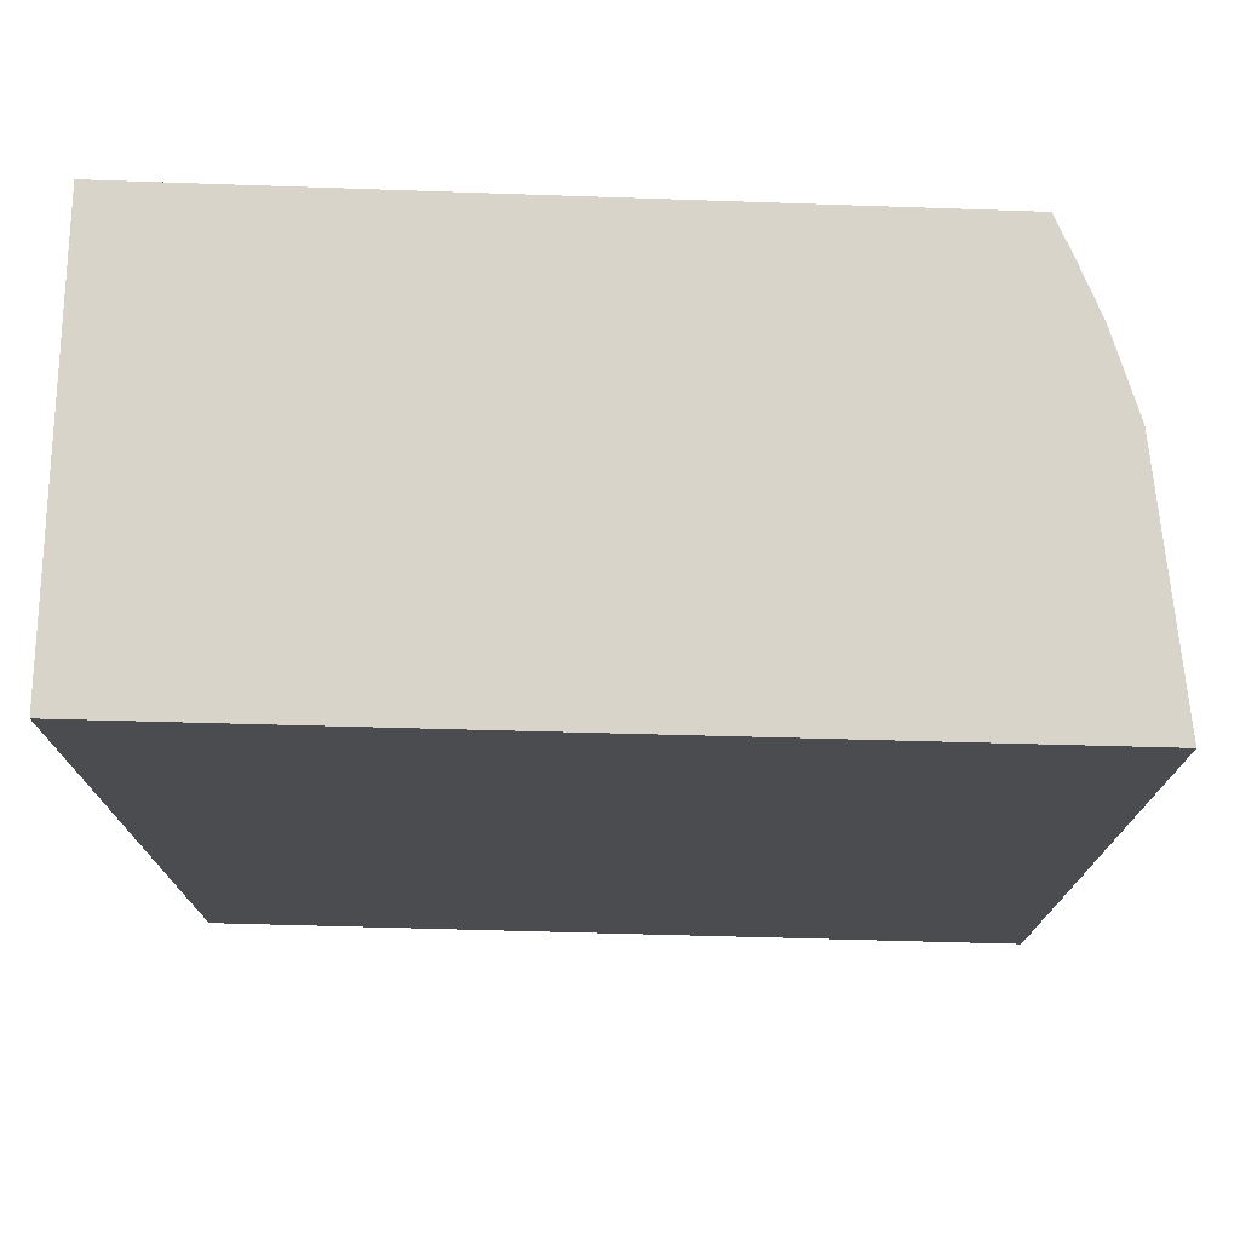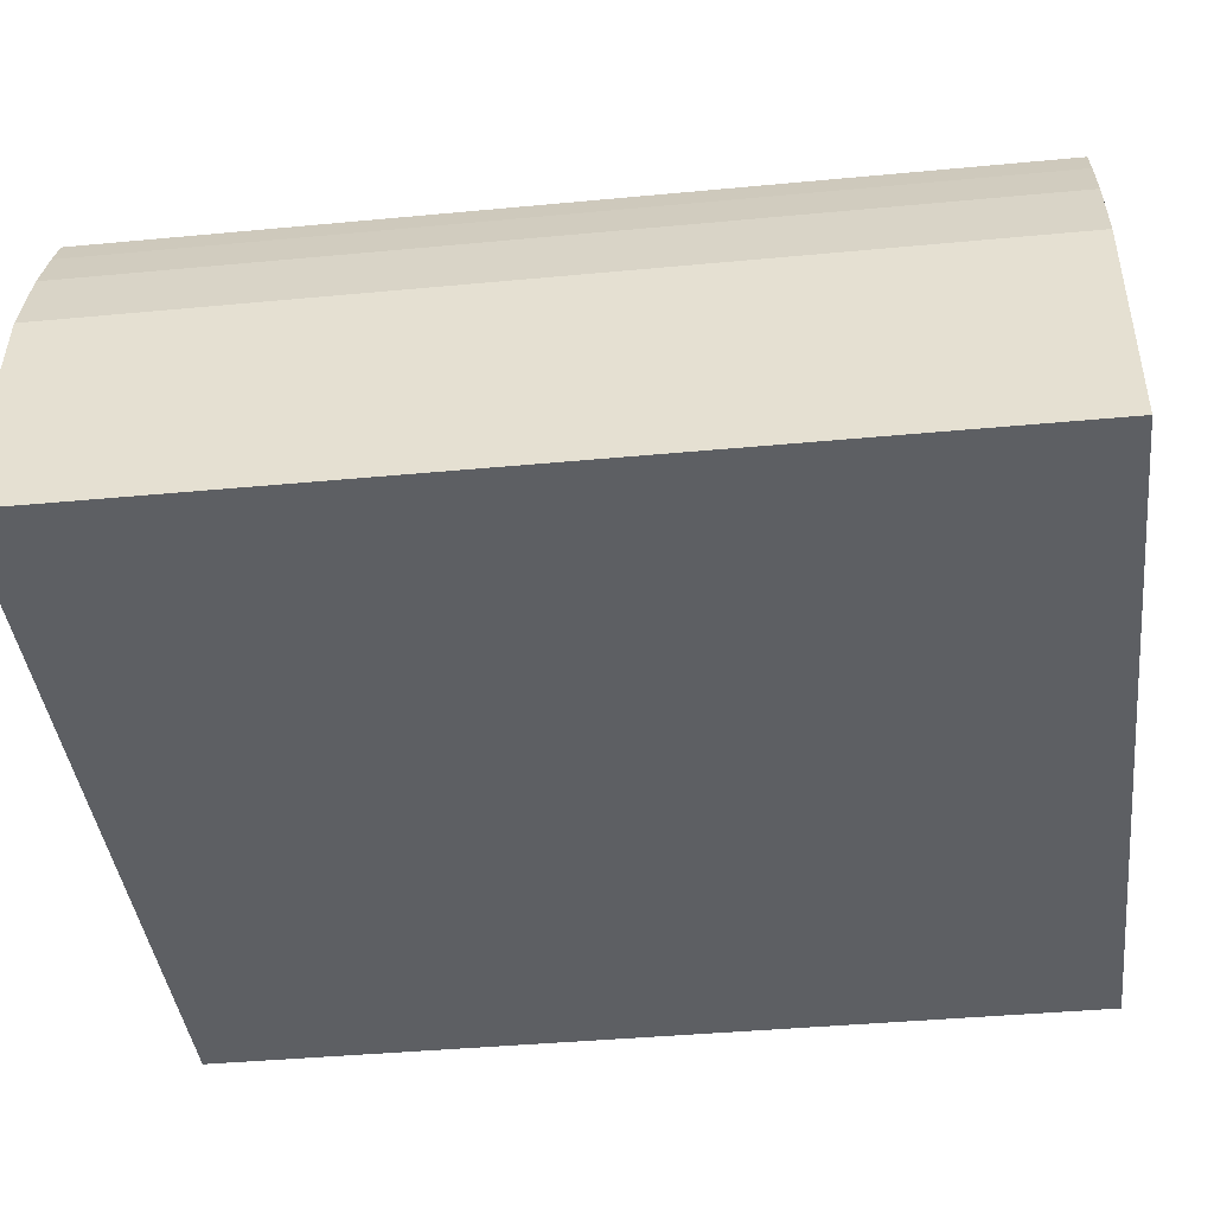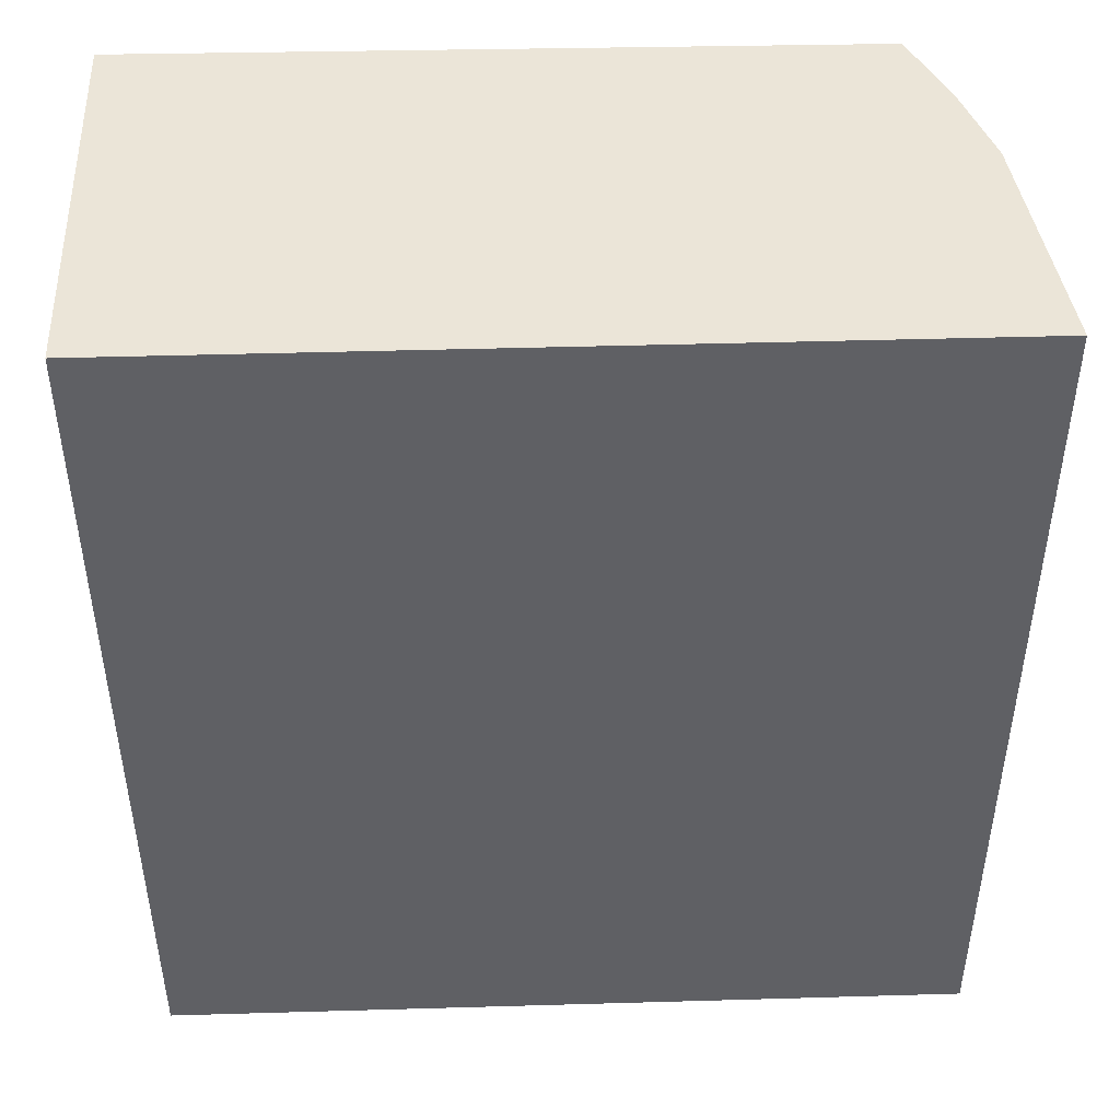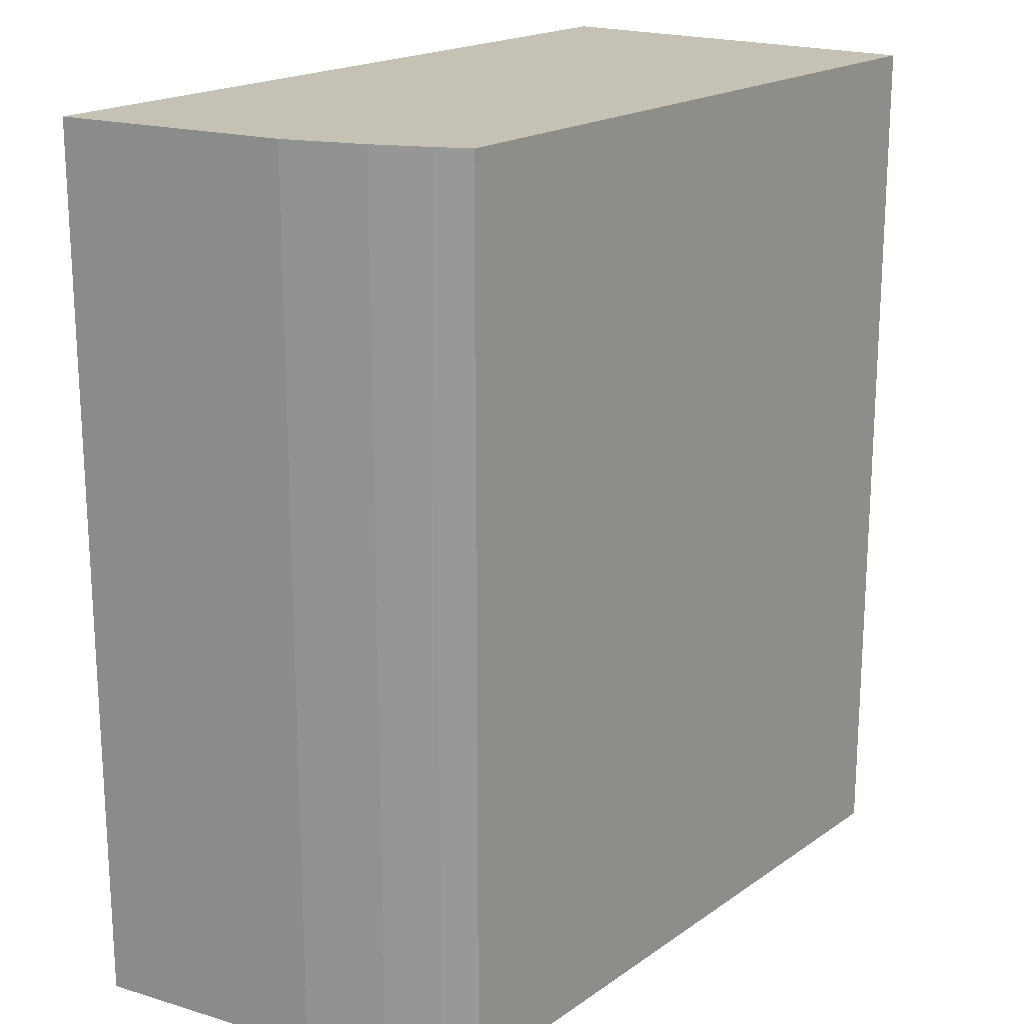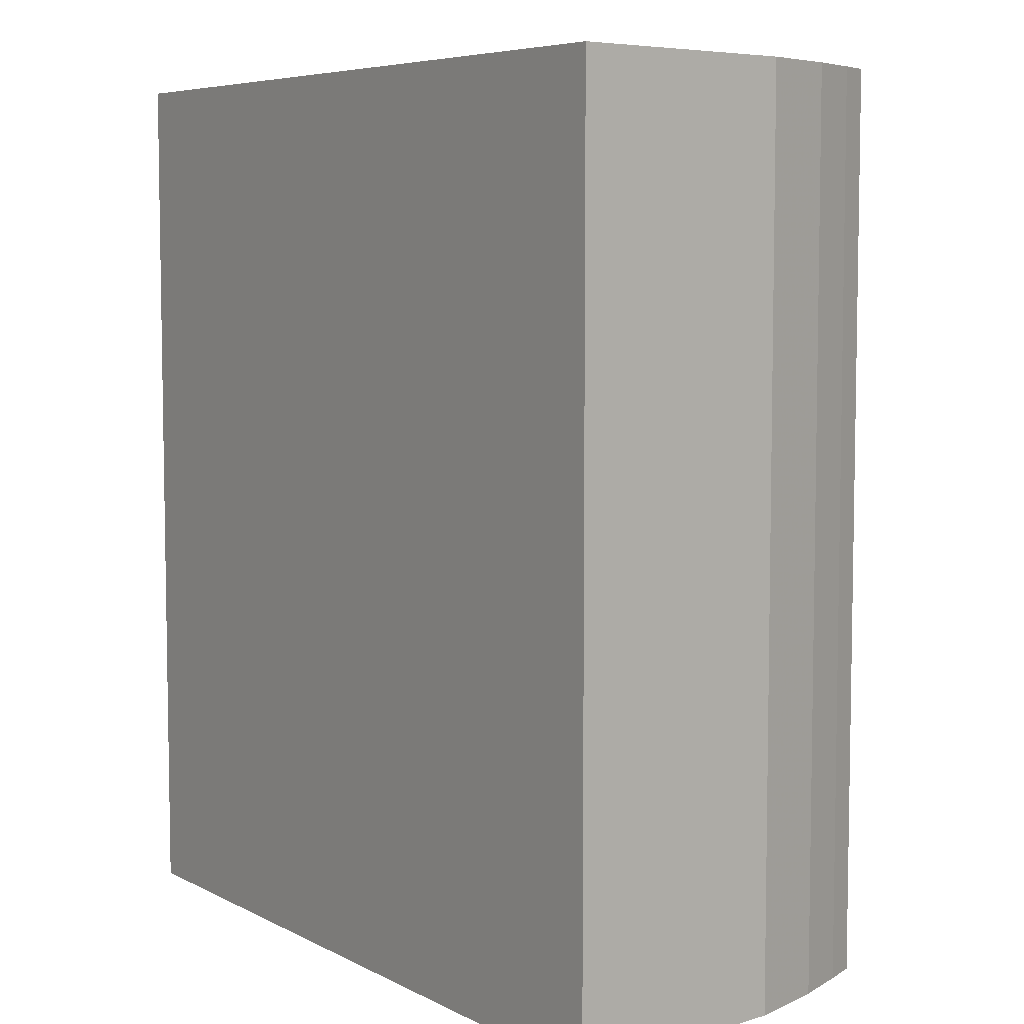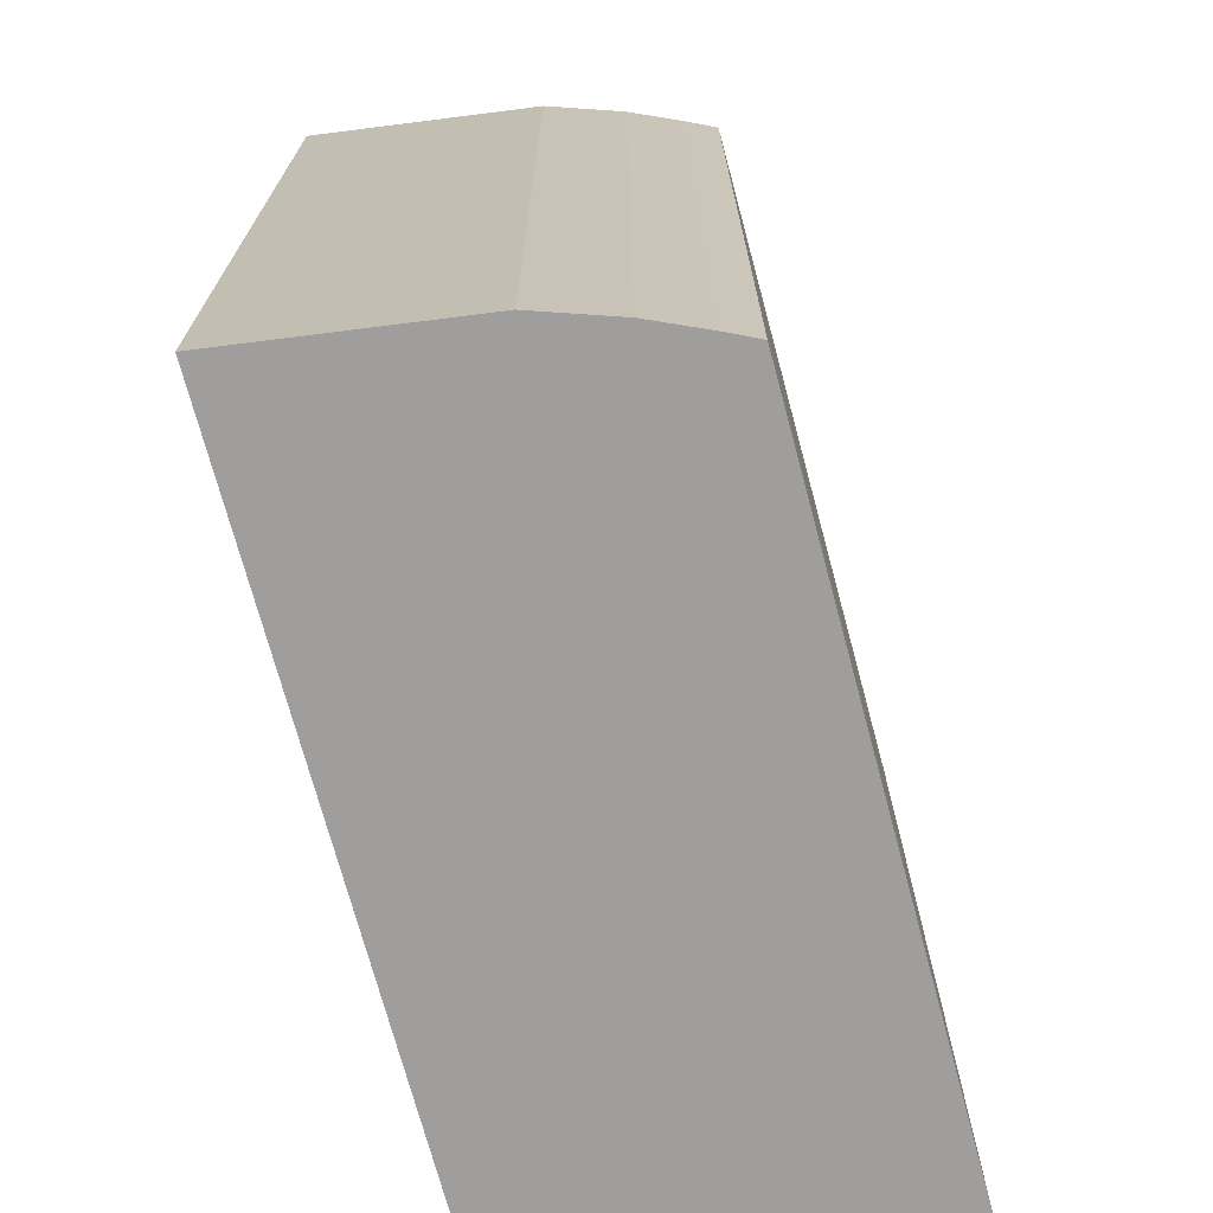
<metadata>
{"format":"obj","ext":"obj","renderer":"f3d","projection":"perspective","resolution":1024,"background":"white","views":[{"elev":74.8,"azim":1.5,"up":"+Z"},{"elev":-40.4,"azim":96.6,"up":"+Y"},{"elev":45.8,"azim":-1.9,"up":"+Z"},{"elev":18.8,"azim":127.2,"up":"+Z"},{"elev":6.4,"azim":55.6,"up":"+Z"},{"elev":-70.9,"azim":104.6,"up":"+Z"}]}
</metadata>
<code>
v 0.4615 -0.007357 0.2652
v 0.4615 -0.007357 -0.2348
v 0.4081 0.2159 0.2652
v 0.007379 0.2199 0.2652
v 0.007379 -0.007379 -0.2348
v 0.007379 0.2199 -0.2348
v 0.4443 0.1246 0.2652
v 0.007379 -0.007379 0.2652
v 0.4081 0.2159 -0.2348
v 0.4443 0.1246 -0.2348
v 0.4297 0.1683 -0.2348
v 0.4168 0.1977 0.2652
v 0.4168 0.1977 -0.2348
v 0.4297 0.1683 0.2652
f 6 4 3
f 6 5 4
f 6 2 5
f 7 1 2
f 8 4 5
f 8 5 2
f 8 2 1
f 9 6 3
f 9 2 6
f 10 7 2
f 10 2 9
f 11 10 9
f 12 9 3
f 12 3 4
f 12 4 8
f 13 12 11
f 13 11 9
f 13 9 12
f 14 11 12
f 14 7 10
f 14 10 11
f 14 1 7
f 14 12 8
f 14 8 1

</code>
